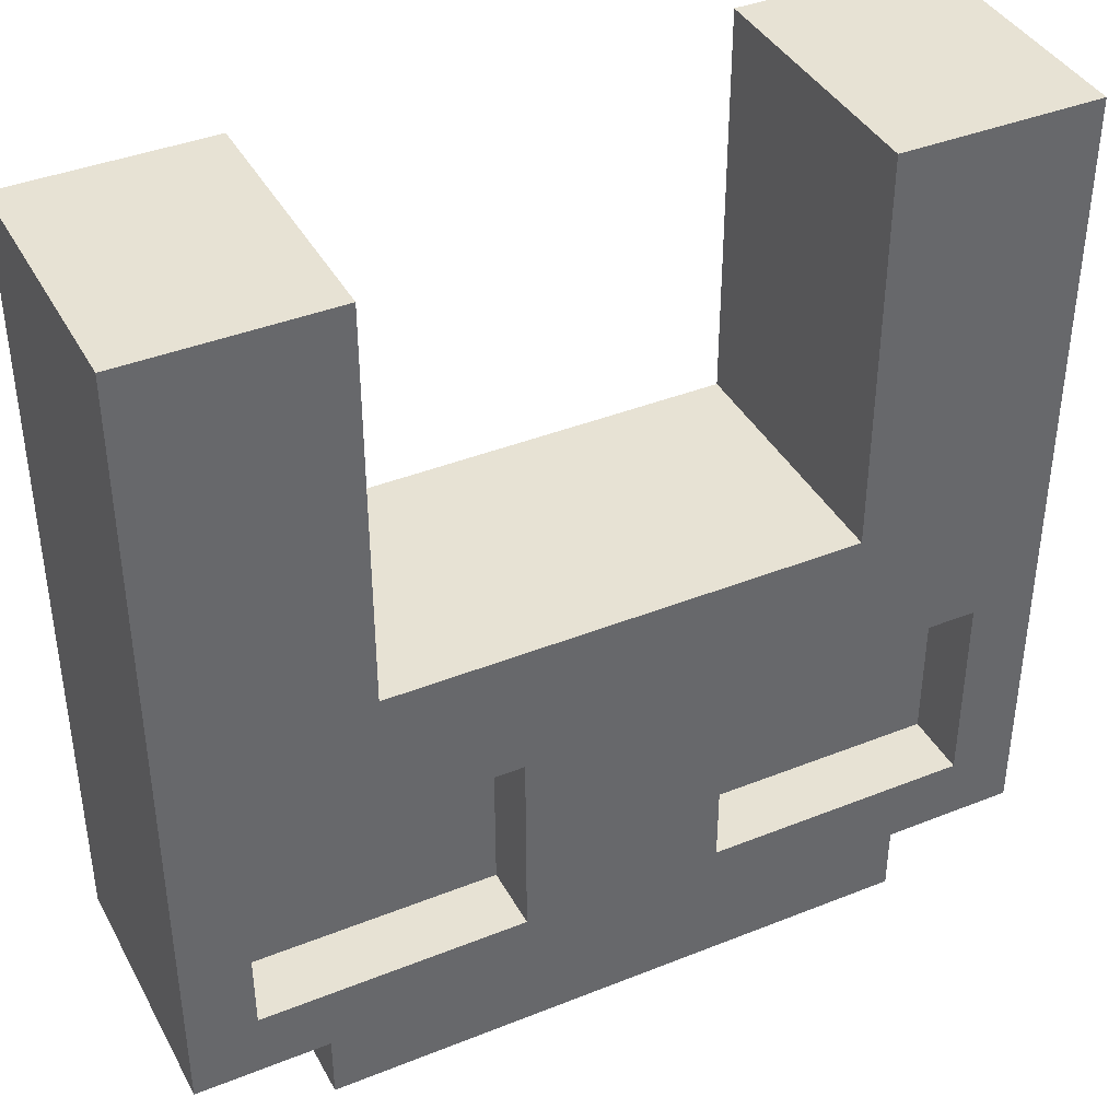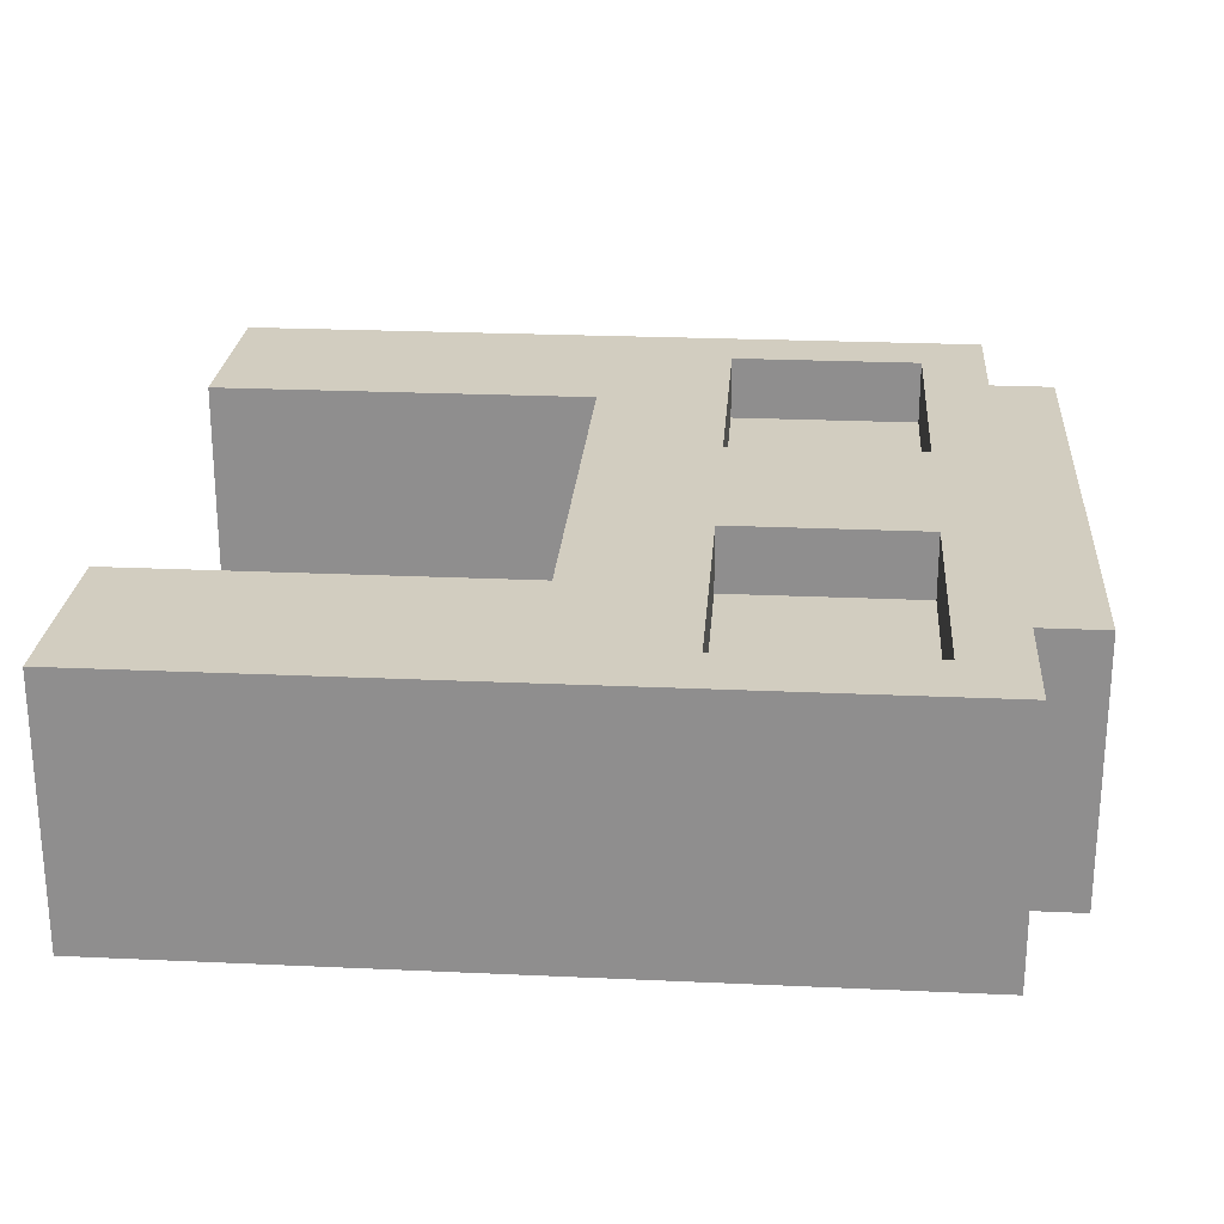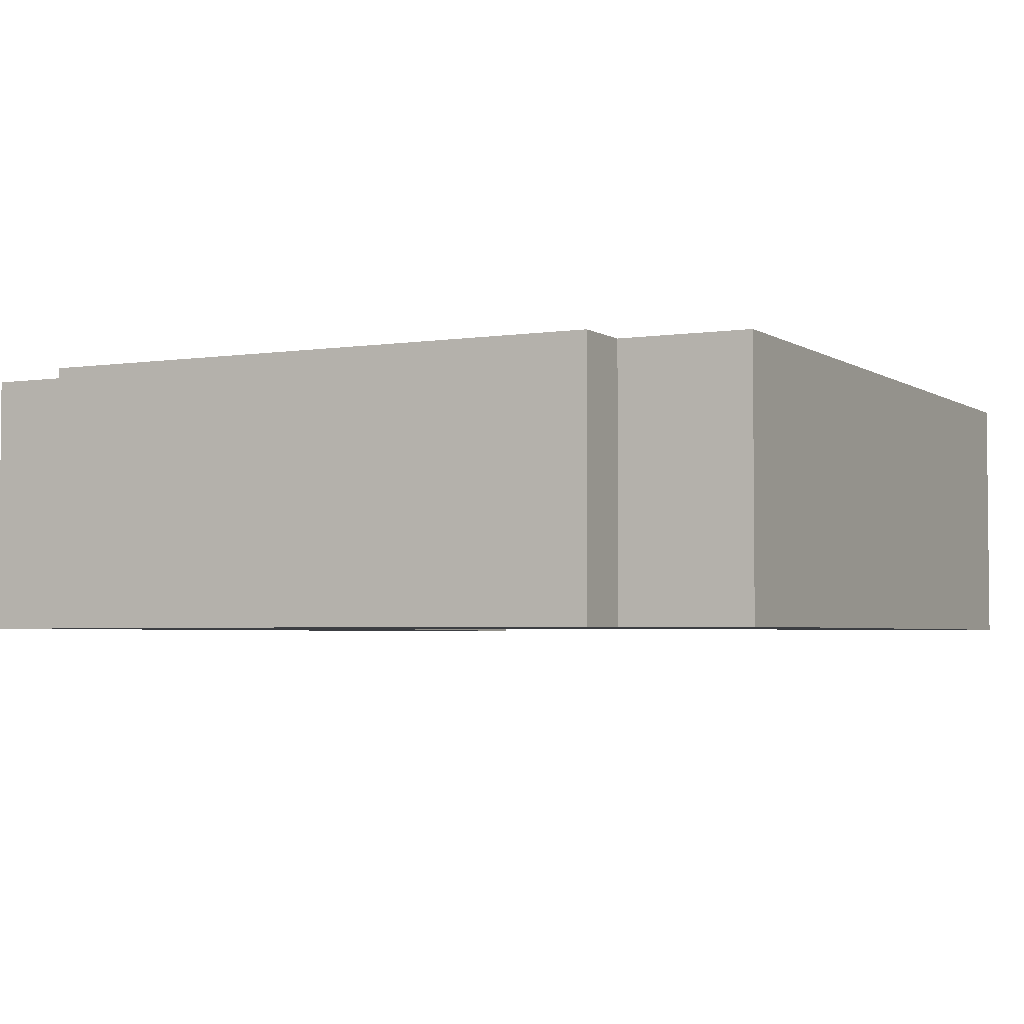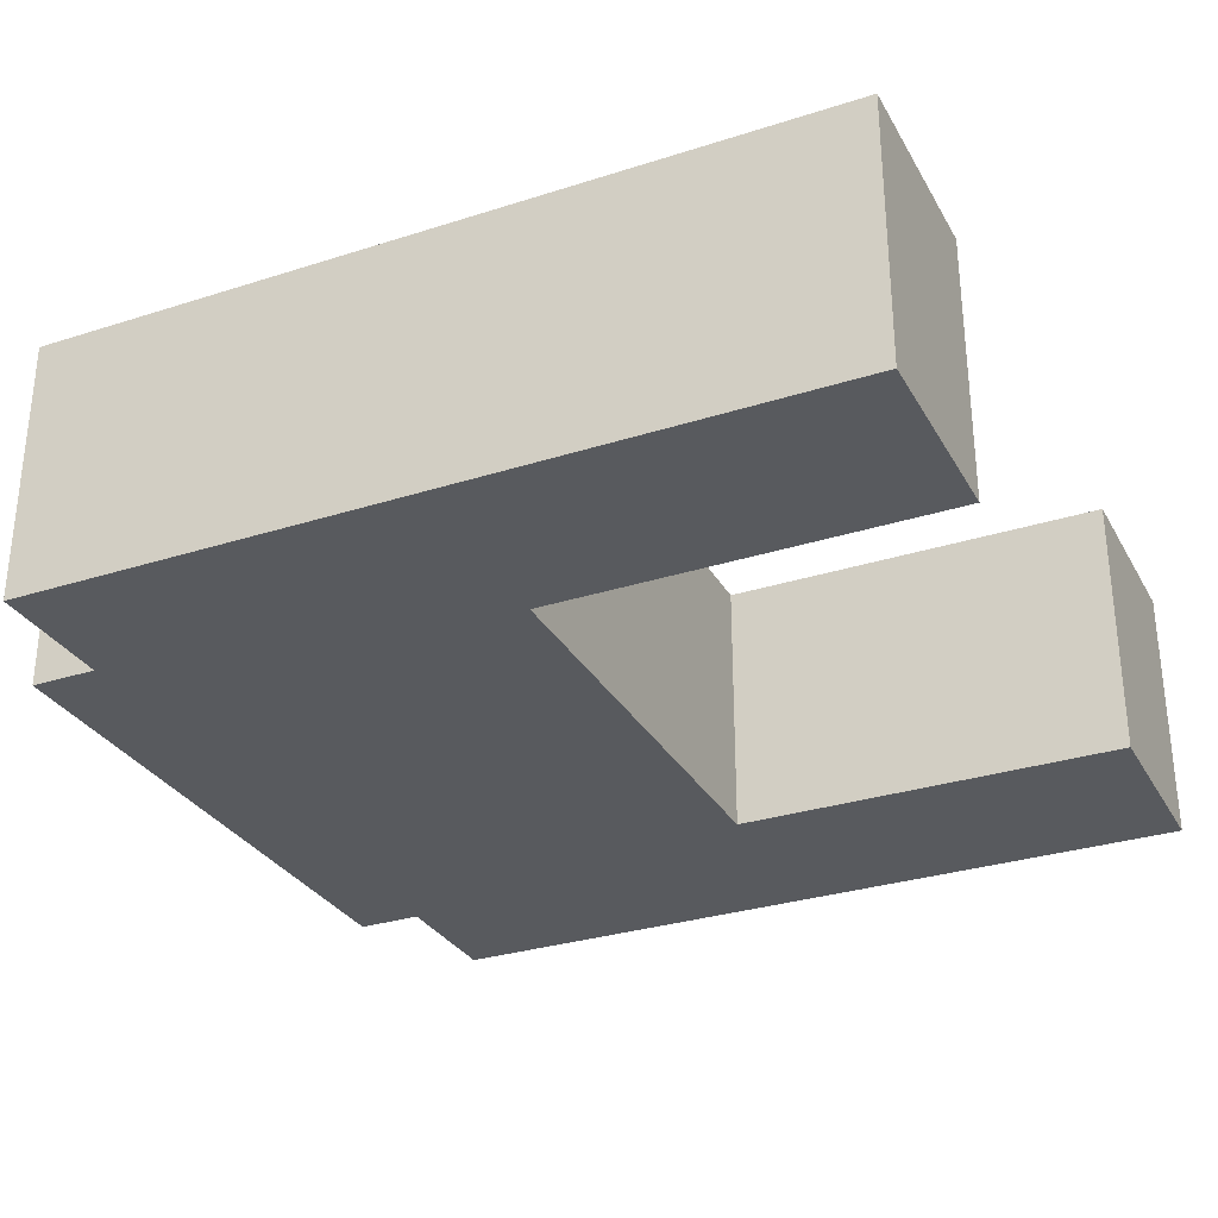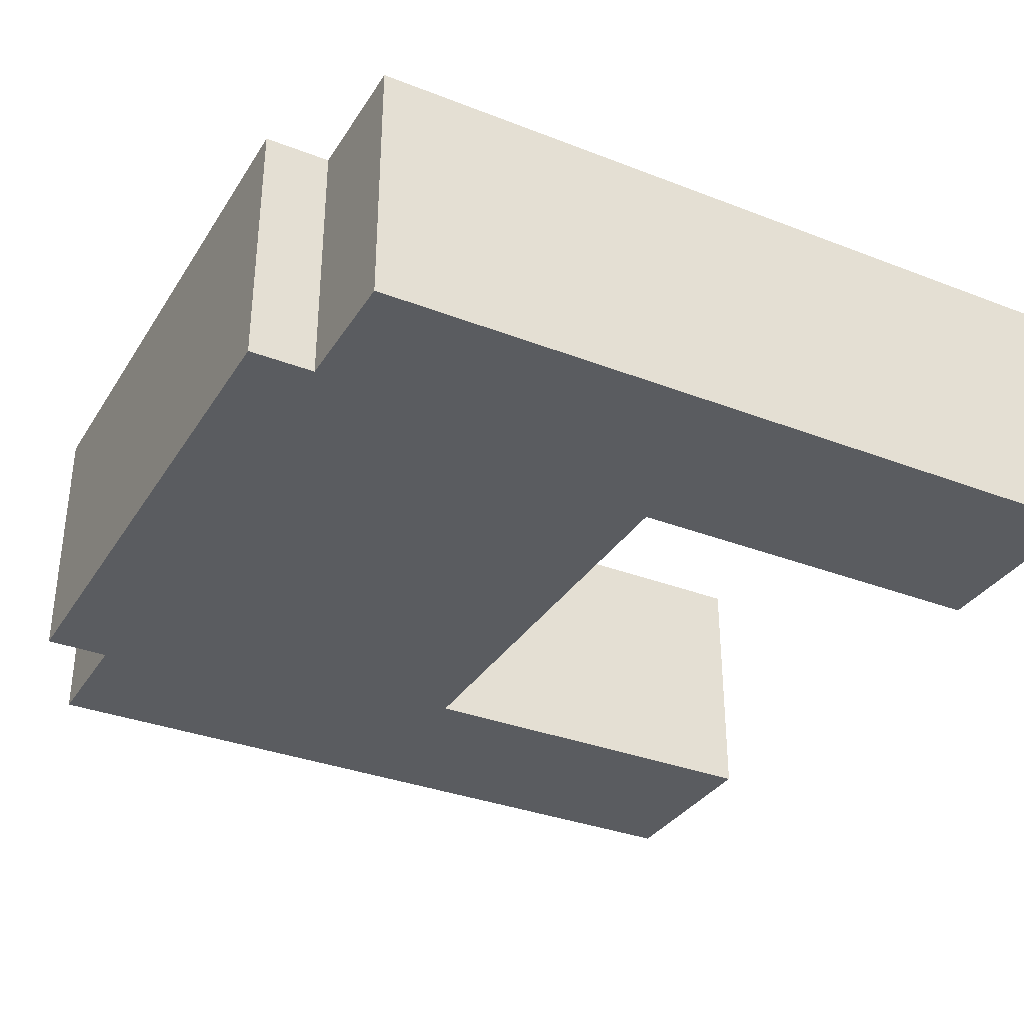
<metadata>
{"format":"obj","ext":"obj","renderer":"f3d","projection":"perspective","resolution":1024,"background":"white","views":[{"elev":39.9,"azim":-26.3,"up":"+Y"},{"elev":24.3,"azim":-85.7,"up":"+Z"},{"elev":-3.4,"azim":27.4,"up":"+Z"},{"elev":-30.5,"azim":114.8,"up":"+Z"},{"elev":-33.7,"azim":62.2,"up":"+Z"}]}
</metadata>
<code>
o
v -0.6 2.1 0.2
v -0.6 2.1 -0.2
v -0.6 3.3 0.2
v -0.6 3.3 -0.2
v -0.4 2 0.2
v -0.4 2 -0.2
v -0.4 2.1 0.2
v -0.4 2.1 -0.2
v -0.1 2.2 0.2
v -0.1 2.2 0.1
v -0.1 2.5 0.2
v -0.1 2.5 0.1
v 0.4 2.7 0.2
v 0.4 2.7 -0.2
v 0.4 3.3 0.2
v 0.4 3.3 -0.2
v 0.6 2.2 0.2
v 0.6 2.2 0.1
v 0.6 2.5 0.2
v 0.6 2.5 0.1
v -0.5 2.2 0.2
v -0.5 2.2 0.1
v -0.5 2.5 0.2
v -0.5 2.5 0.1
v -0.3 2.7 0.2
v -0.3 2.7 -0.2
v -0.3 3.3 0.2
v -0.3 3.3 -0.2
v 0.2 2.2 0.2
v 0.2 2.2 0.1
v 0.2 2.5 0.2
v 0.2 2.5 0.1
v 0.5 2 0.2
v 0.5 2 -0.2
v 0.5 2.1 0.2
v 0.5 2.1 -0.2
v 0.7 2.1 0.2
v 0.7 2.1 -0.2
v 0.7 3.3 0.2
v 0.7 3.3 -0.2
v -0.6 2.1 0.2
v -0.6 3.3 0.2
v -0.5 2.2 0.2
v -0.5 2.5 0.2
v -0.4 2 0.2
v -0.4 2.1 0.2
v -0.3 2.7 0.2
v -0.3 3.3 0.2
v -0.1 2.2 0.2
v -0.1 2.5 0.2
v 0.2 2.2 0.2
v 0.2 2.5 0.2
v 0.4 2.7 0.2
v 0.4 3.3 0.2
v 0.5 2 0.2
v 0.5 2.1 0.2
v 0.6 2.2 0.2
v 0.6 2.5 0.2
v 0.7 2.1 0.2
v 0.7 3.3 0.2
v -0.5 2.2 0.1
v -0.5 2.5 0.1
v -0.1 2.2 0.1
v -0.1 2.5 0.1
v 0.2 2.2 0.1
v 0.2 2.5 0.1
v 0.6 2.2 0.1
v 0.6 2.5 0.1
v -0.6 2.1 -0.2
v -0.6 3.3 -0.2
v -0.4 2 -0.2
v -0.4 2.1 -0.2
v -0.3 2.7 -0.2
v -0.3 3.3 -0.2
v 0.4 2.7 -0.2
v 0.4 3.3 -0.2
v 0.5 2 -0.2
v 0.5 2.1 -0.2
v 0.7 2.1 -0.2
v 0.7 3.3 -0.2
v -0.4 2 0.2
v 0.5 2 0.2
v -0.4 2 -0.2
v 0.5 2 -0.2
v -0.6 2.1 0.2
v -0.4 2.1 0.2
v 0.5 2.1 0.2
v 0.7 2.1 0.2
v -0.6 2.1 -0.2
v -0.4 2.1 -0.2
v 0.5 2.1 -0.2
v 0.7 2.1 -0.2
v -0.5 2.5 0.2
v -0.1 2.5 0.2
v 0.2 2.5 0.2
v 0.6 2.5 0.2
v -0.5 2.5 0.1
v -0.1 2.5 0.1
v 0.2 2.5 0.1
v 0.6 2.5 0.1
v -0.5 2.2 0.2
v -0.1 2.2 0.2
v 0.2 2.2 0.2
v 0.6 2.2 0.2
v -0.5 2.2 0.1
v -0.1 2.2 0.1
v 0.2 2.2 0.1
v 0.6 2.2 0.1
v -0.3 2.7 0.2
v 0.4 2.7 0.2
v -0.3 2.7 -0.2
v 0.4 2.7 -0.2
v -0.6 3.3 0.2
v -0.3 3.3 0.2
v 0.4 3.3 0.2
v 0.7 3.3 0.2
v -0.6 3.3 -0.2
v -0.3 3.3 -0.2
v 0.4 3.3 -0.2
v 0.7 3.3 -0.2
f 3 2 1
f 4 2 3
f 7 6 5
f 8 6 7
f 11 10 9
f 12 10 11
f 15 14 13
f 16 14 15
f 19 18 17
f 20 18 19
f 21 22 23
f 23 22 24
f 25 26 27
f 27 26 28
f 29 30 31
f 31 30 32
f 33 34 35
f 35 34 36
f 37 38 39
f 39 38 40
f 43 42 41
f 44 42 43
f 46 43 41
f 47 42 44
f 48 42 47
f 49 46 45
f 49 43 46
f 50 47 44
f 51 49 45
f 51 50 49
f 52 47 50
f 52 50 51
f 53 47 52
f 55 51 45
f 56 51 55
f 57 51 56
f 58 54 53
f 58 53 52
f 59 57 56
f 59 58 57
f 60 54 58
f 60 58 59
f 63 62 61
f 64 62 63
f 67 66 65
f 68 66 67
f 69 70 72
f 72 70 73
f 71 72 73
f 73 70 74
f 71 73 75
f 71 75 77
f 75 76 77
f 77 76 78
f 78 76 79
f 79 76 80
f 83 82 81
f 84 82 83
f 89 86 85
f 90 86 89
f 91 88 87
f 92 88 91
f 97 94 93
f 98 94 97
f 99 96 95
f 100 96 99
f 101 102 105
f 105 102 106
f 103 104 107
f 107 104 108
f 109 110 111
f 111 110 112
f 113 114 117
f 117 114 118
f 115 116 119
f 119 116 120

</code>
